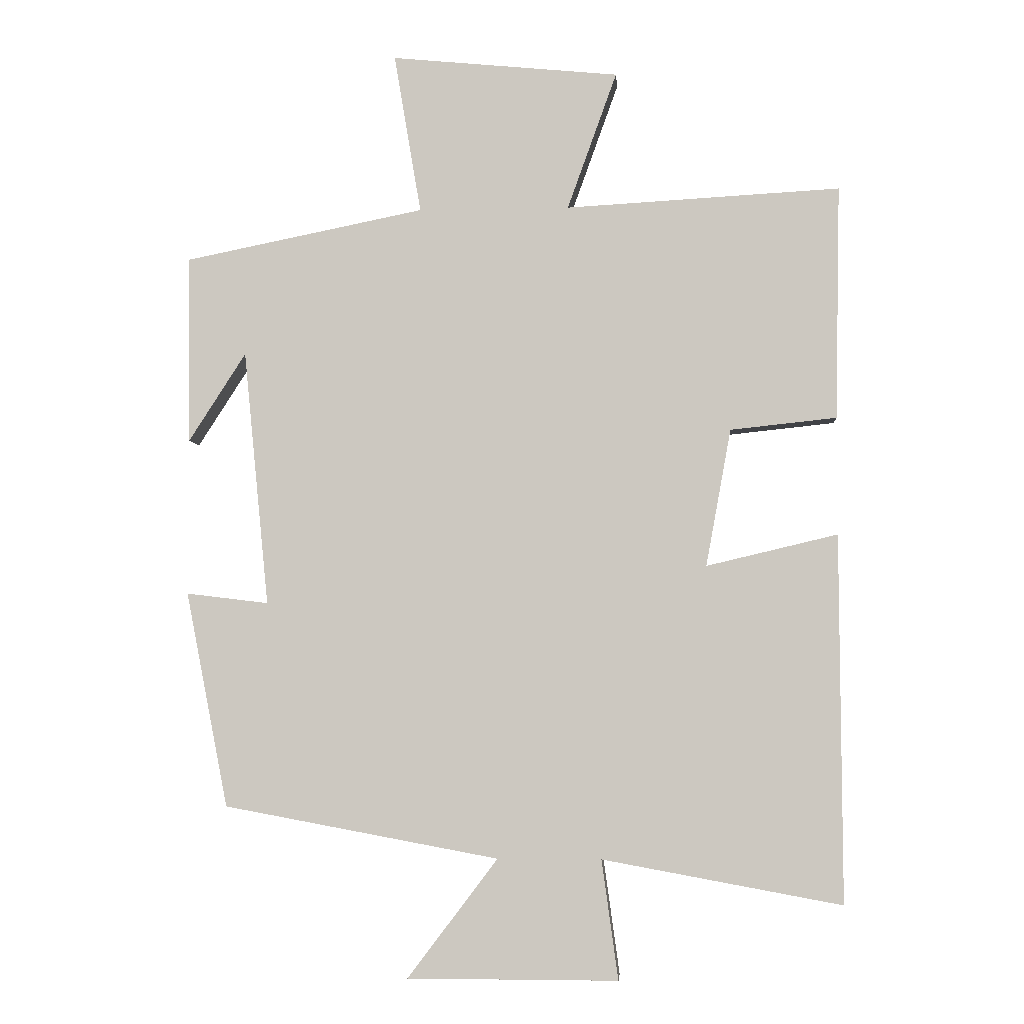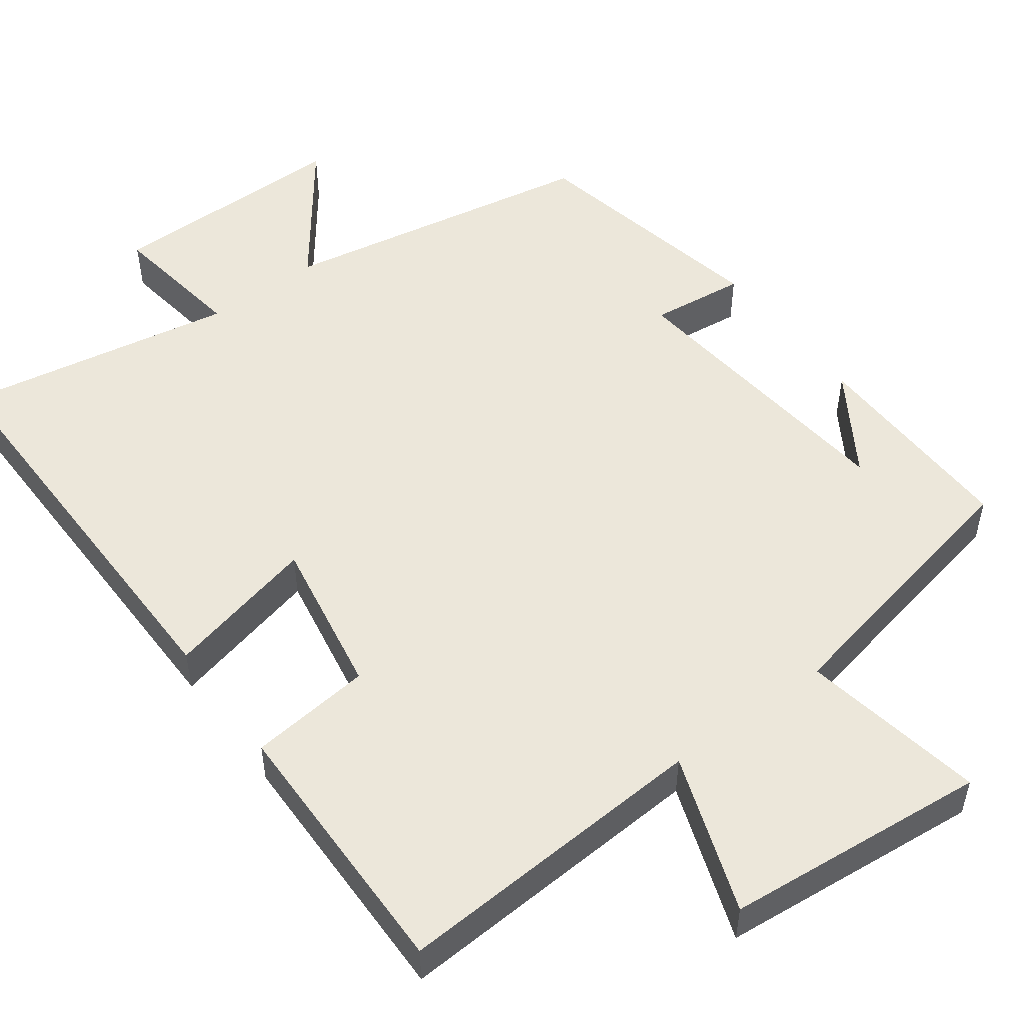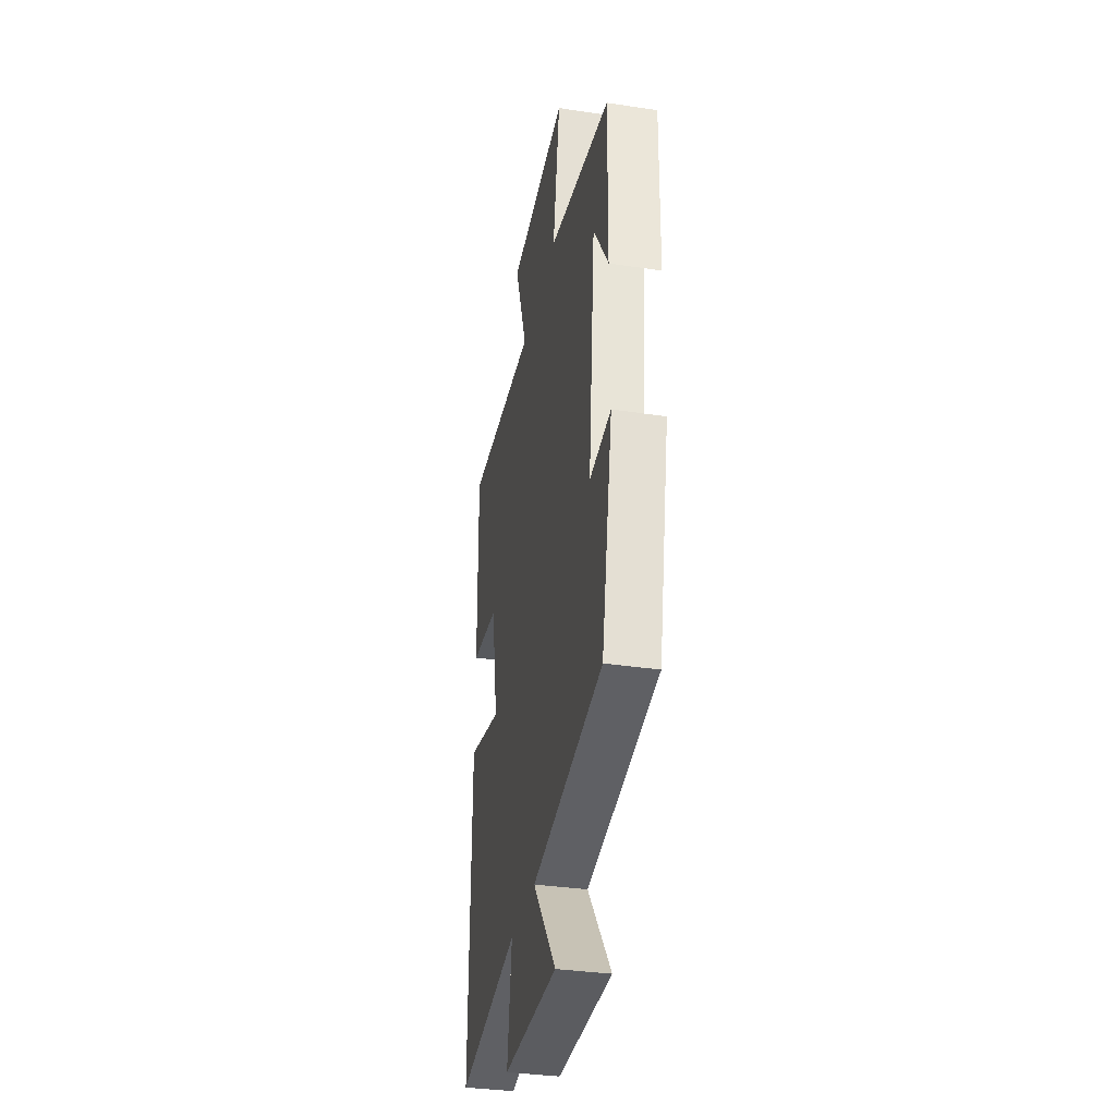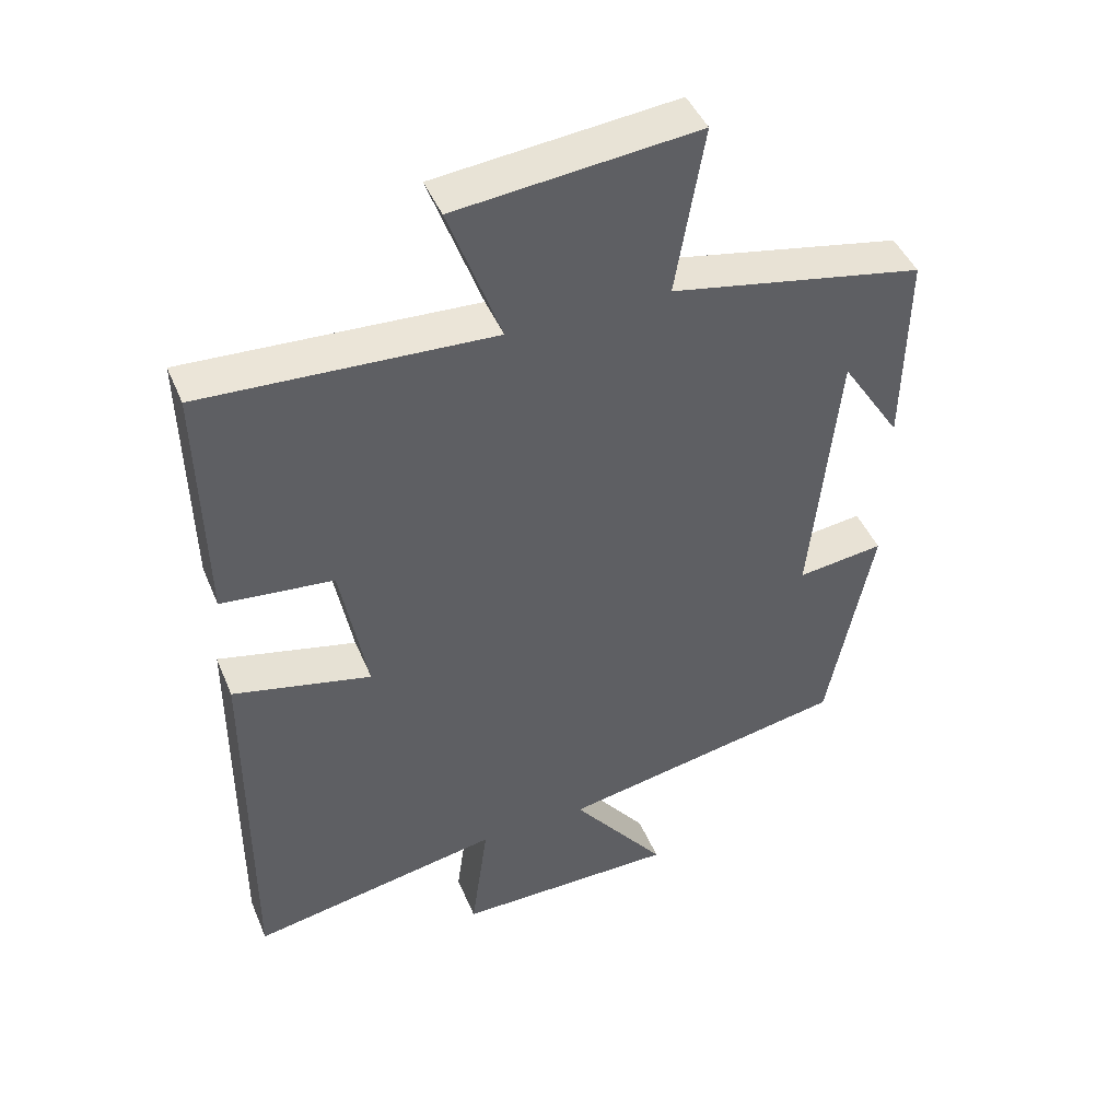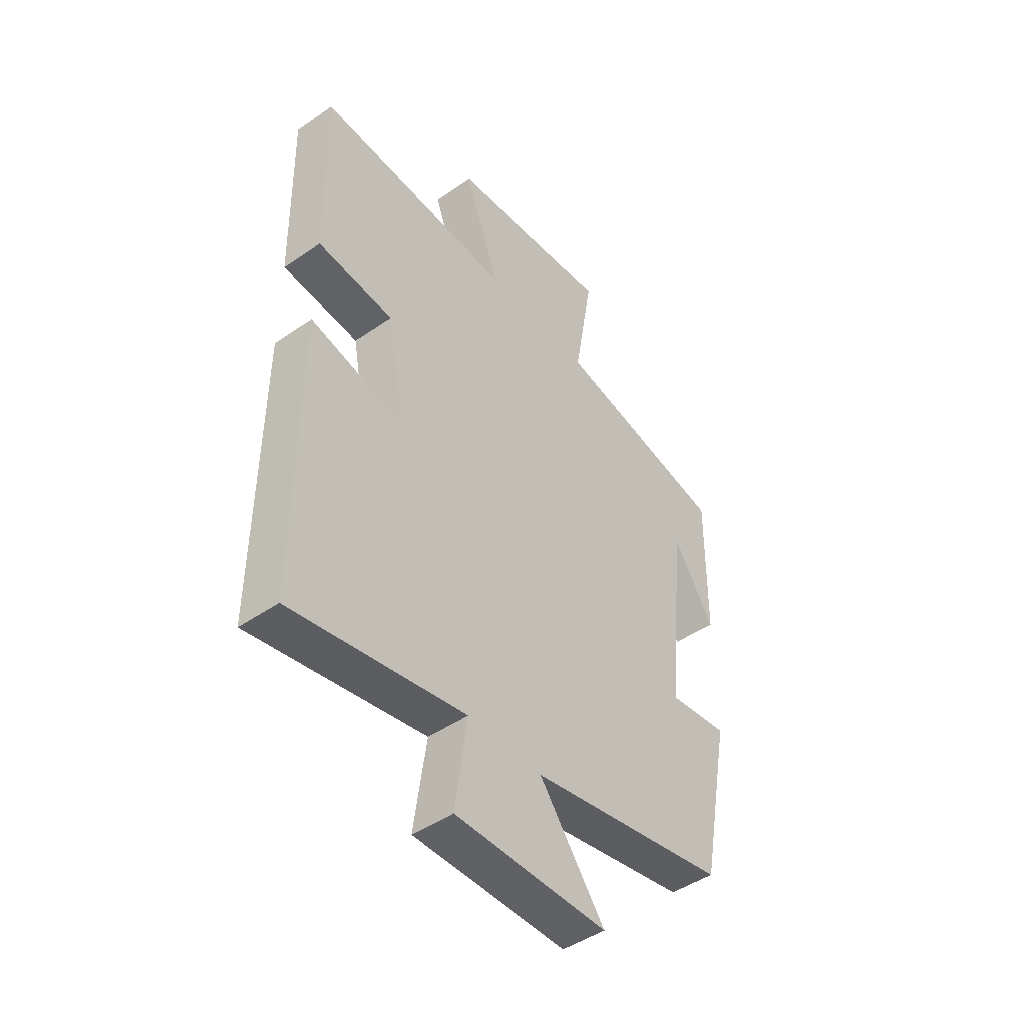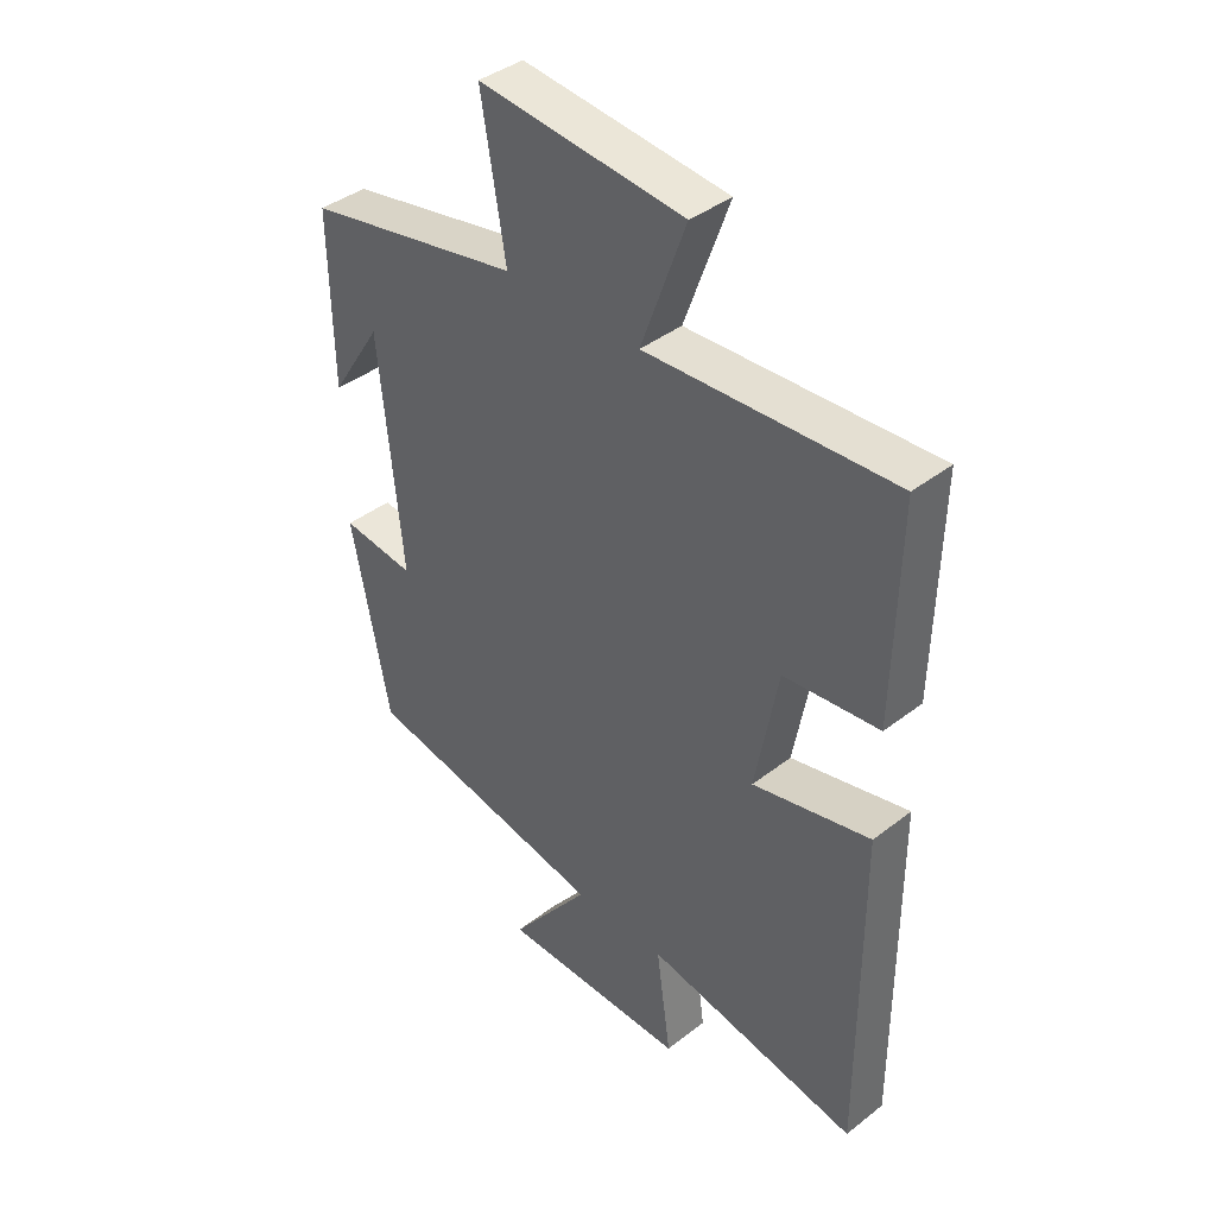
<metadata>
{"format":"obj","ext":"obj","renderer":"f3d","projection":"perspective","resolution":1024,"background":"white","views":[{"elev":-4.2,"azim":-175.6,"up":"+Z"},{"elev":51.2,"azim":-36.8,"up":"+Y"},{"elev":-34.9,"azim":78.6,"up":"+Z"},{"elev":45.2,"azim":-22.0,"up":"+Z"},{"elev":-46.4,"azim":-51.6,"up":"+Z"},{"elev":40.2,"azim":-133.6,"up":"+Z"}]}
</metadata>
<code>
v -0.503 0.07 -0.566
v -0.5 0.07 -0.009
v -0.301 0.07 -0.056
v -0.339 0.07 0.152
v -0.5 0.07 0.169
v -0.507 0.07 0.523
v -0.091 0.07 0.5
v -0.166 0.07 0.708
v 0.18 0.07 0.742
v 0.139 0.07 0.5
v 0.504 0.07 0.427
v 0.5 0.07 0.142
v 0.413 0.07 0.277
v 0.375 0.07 -0.111
v 0.5 0.07 -0.096
v 0.436 0.07 -0.423
v 0.018 0.07 -0.5
v 0.155 0.07 -0.681
v -0.165 0.07 -0.681
v -0.14 0.07 -0.5
v -0.503 0 -0.566
v -0.5 0 -0.009
v -0.301 0 -0.056
v -0.339 0 0.152
v -0.5 0 0.169
v -0.507 0 0.523
v -0.091 0 0.5
v -0.166 0 0.708
v 0.18 0 0.742
v 0.139 0 0.5
v 0.504 0 0.427
v 0.5 0 0.142
v 0.413 0 0.277
v 0.375 0 -0.111
v 0.5 0 -0.096
v 0.436 0 -0.423
v 0.018 0 -0.5
v 0.155 0 -0.681
v -0.165 0 -0.681
v -0.14 0 -0.5
f 17 18 19 20
f 15 16 17 20
f 14 15 20 1
f 13 14 1
f 11 12 13
f 10 11 13 1
f 7 8 9 10
f 4 5 6 7
f 3 4 7 10
f 1 2 3
f 1 3 10
f 40 39 38 37
f 40 37 36 35
f 21 40 35 34
f 21 34 33
f 33 32 31
f 21 33 31 30
f 30 29 28 27
f 27 26 25 24
f 30 27 24 23
f 23 22 21
f 30 23 21
f 1 21 22 2
f 2 22 23 3
f 3 23 24 4
f 4 24 25 5
f 5 25 26 6
f 6 26 27 7
f 7 27 28 8
f 8 28 29 9
f 9 29 30 10
f 10 30 31 11
f 11 31 32 12
f 12 32 33 13
f 13 33 34 14
f 14 34 35 15
f 15 35 36 16
f 16 36 37 17
f 17 37 38 18
f 18 38 39 19
f 19 39 40 20
f 20 40 21 1

</code>
